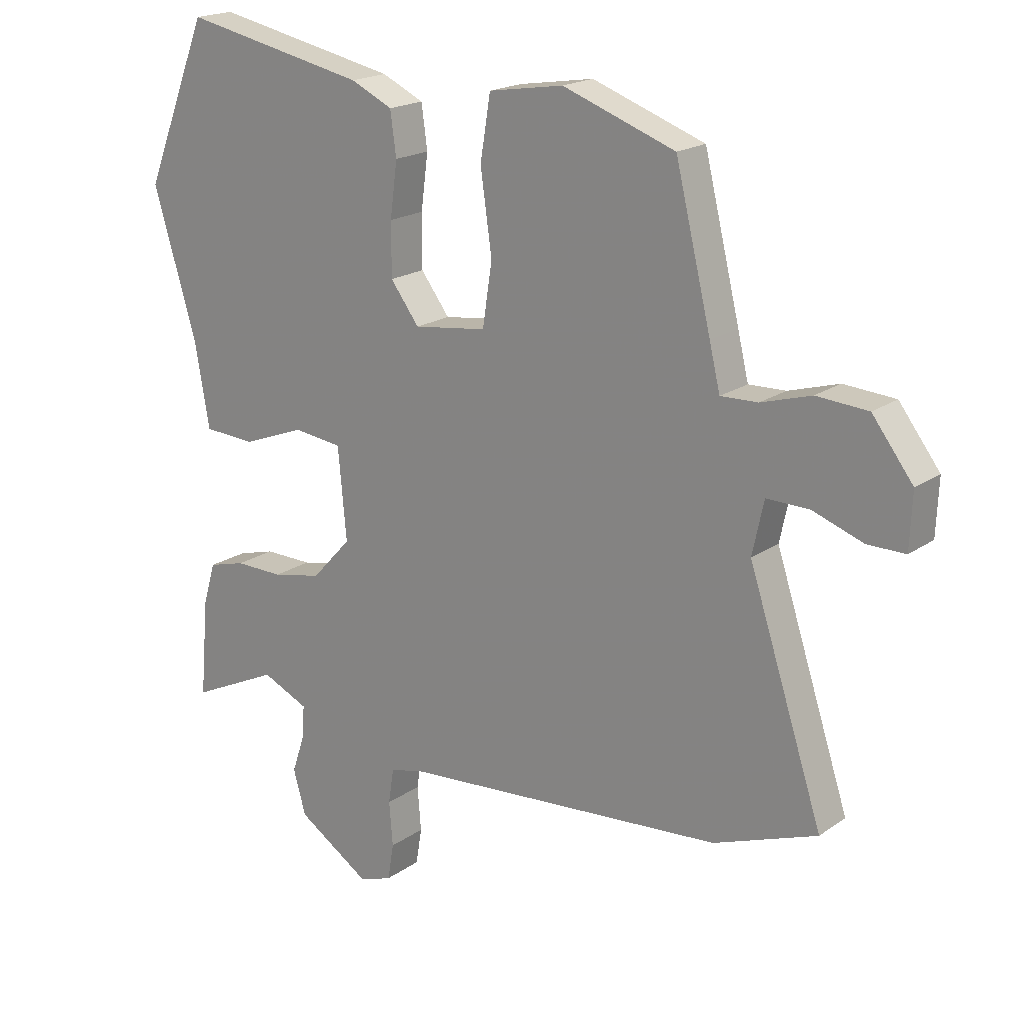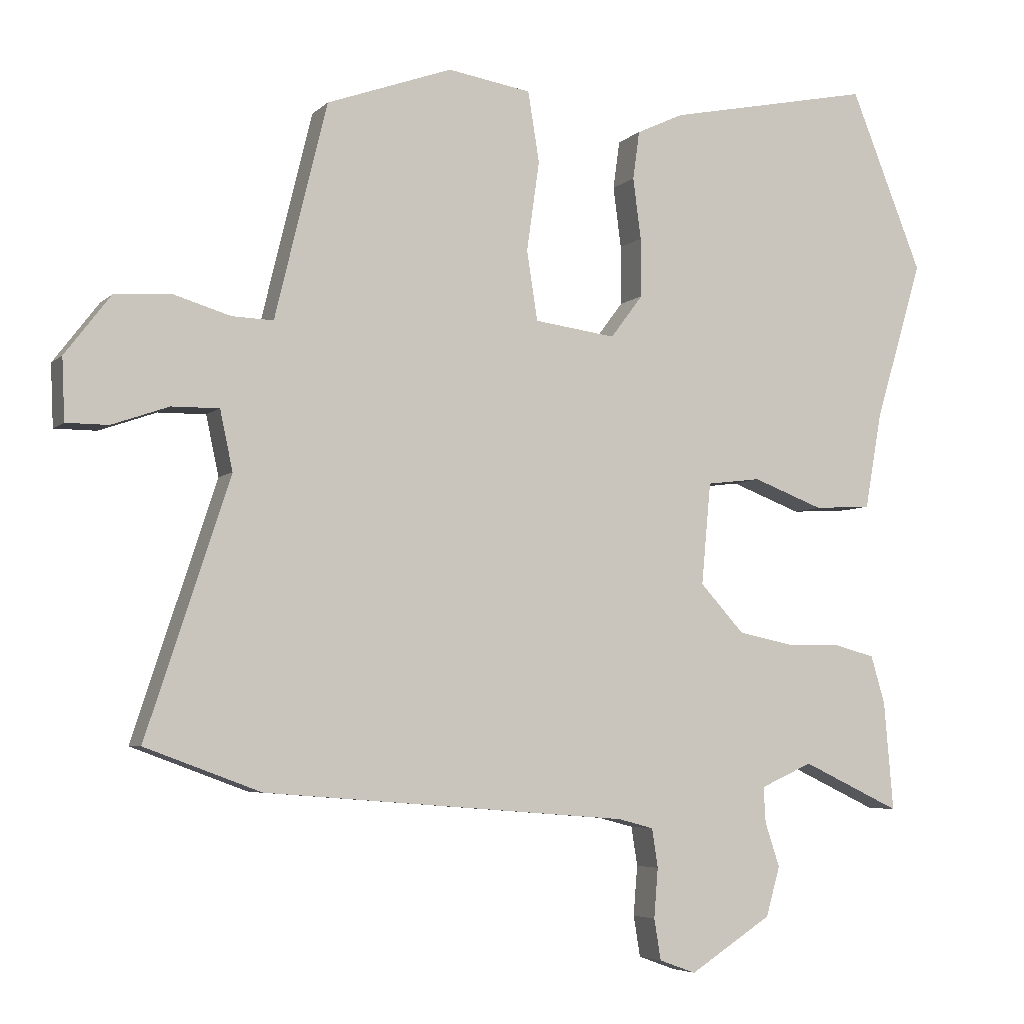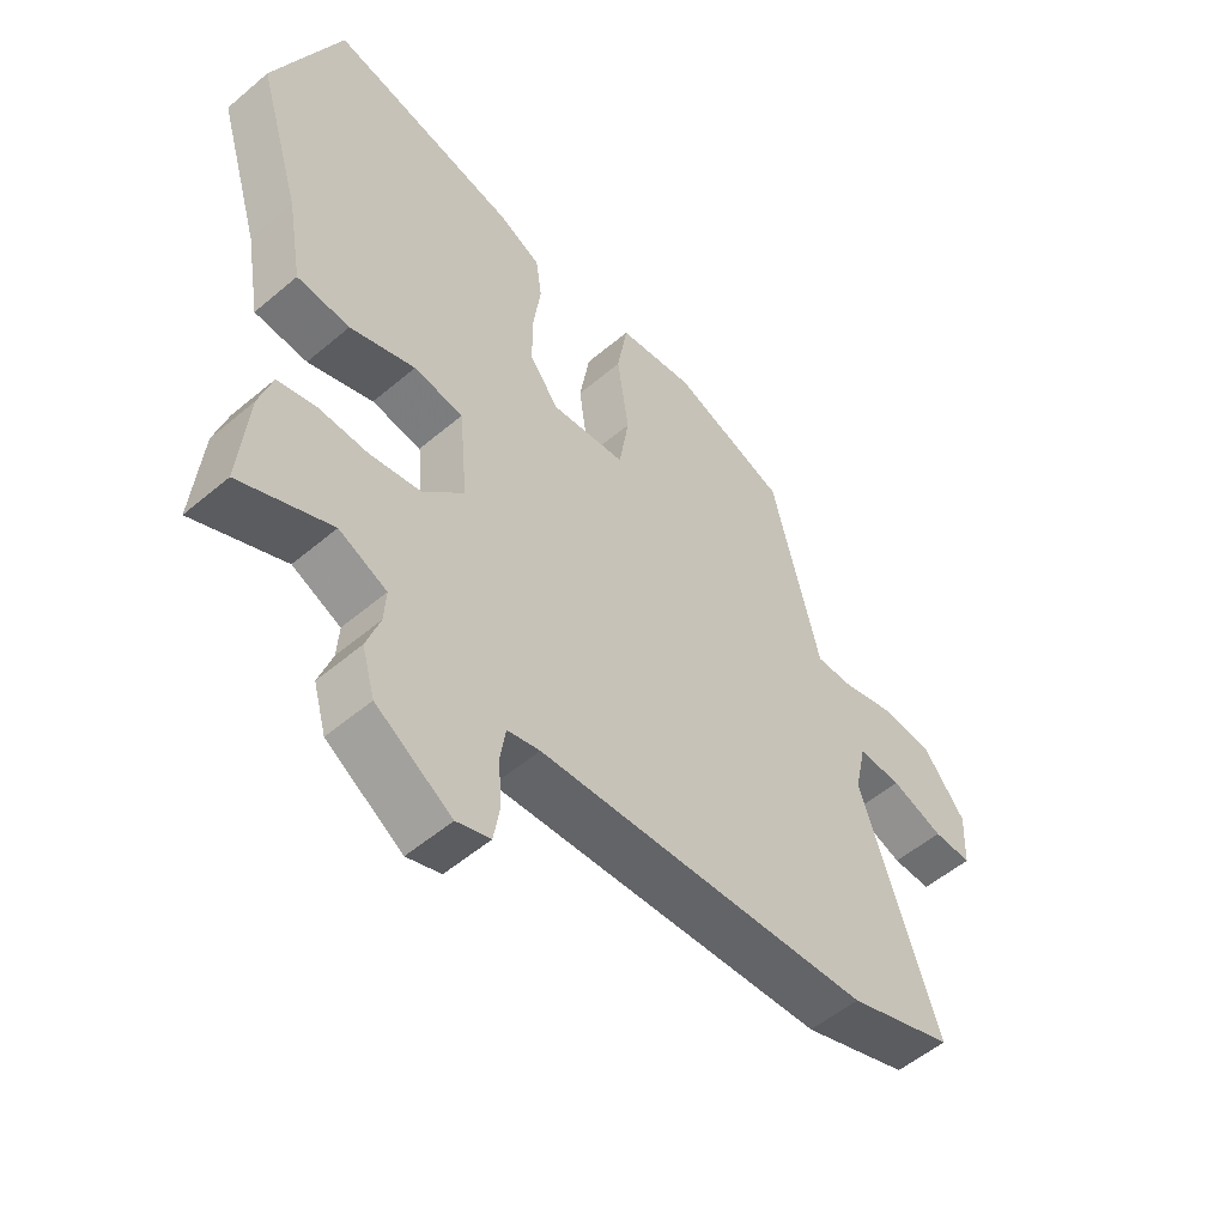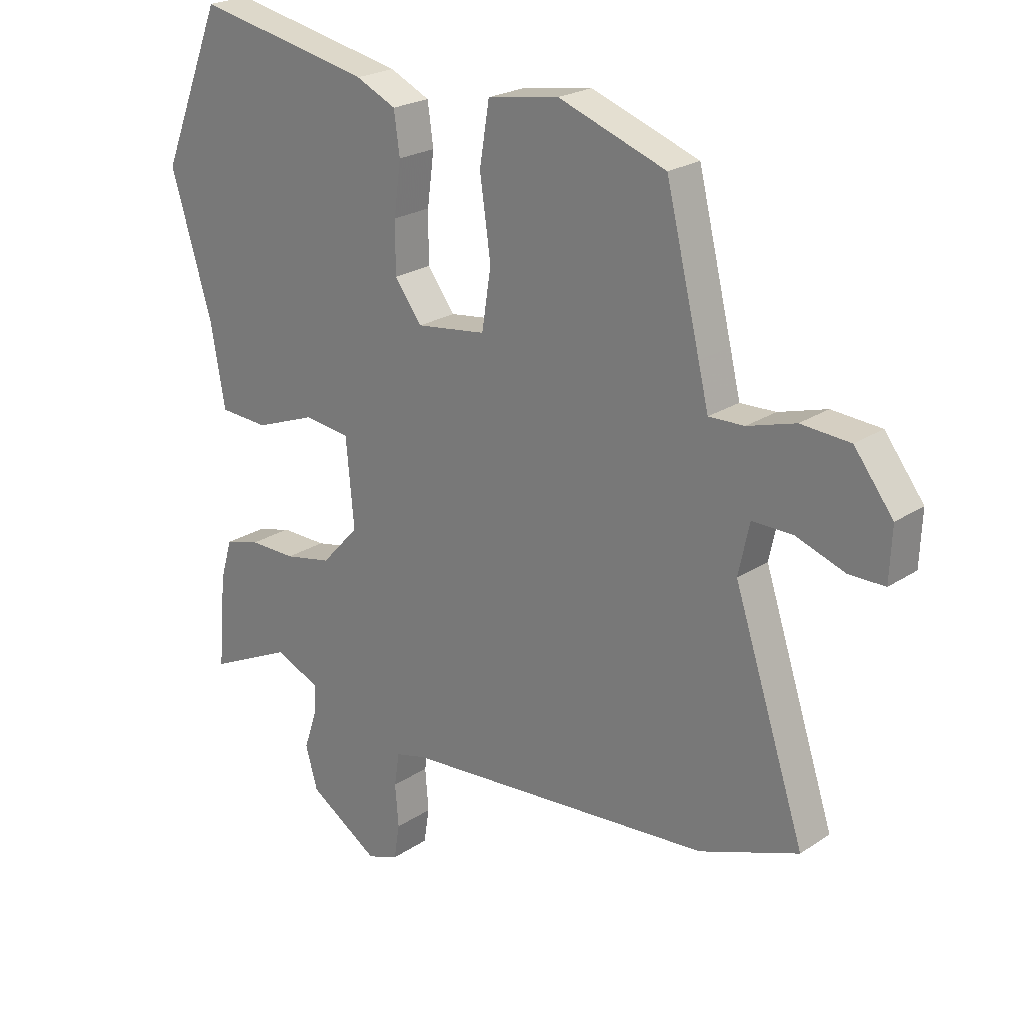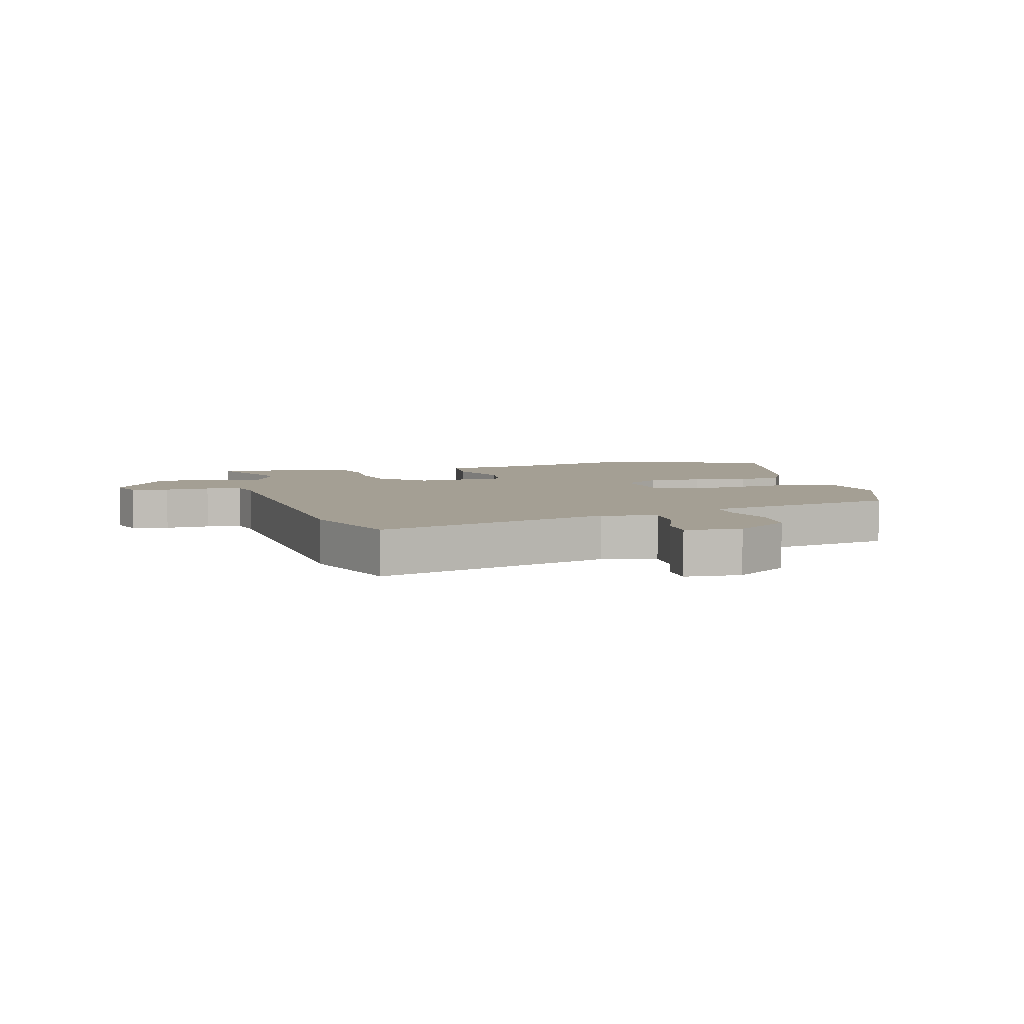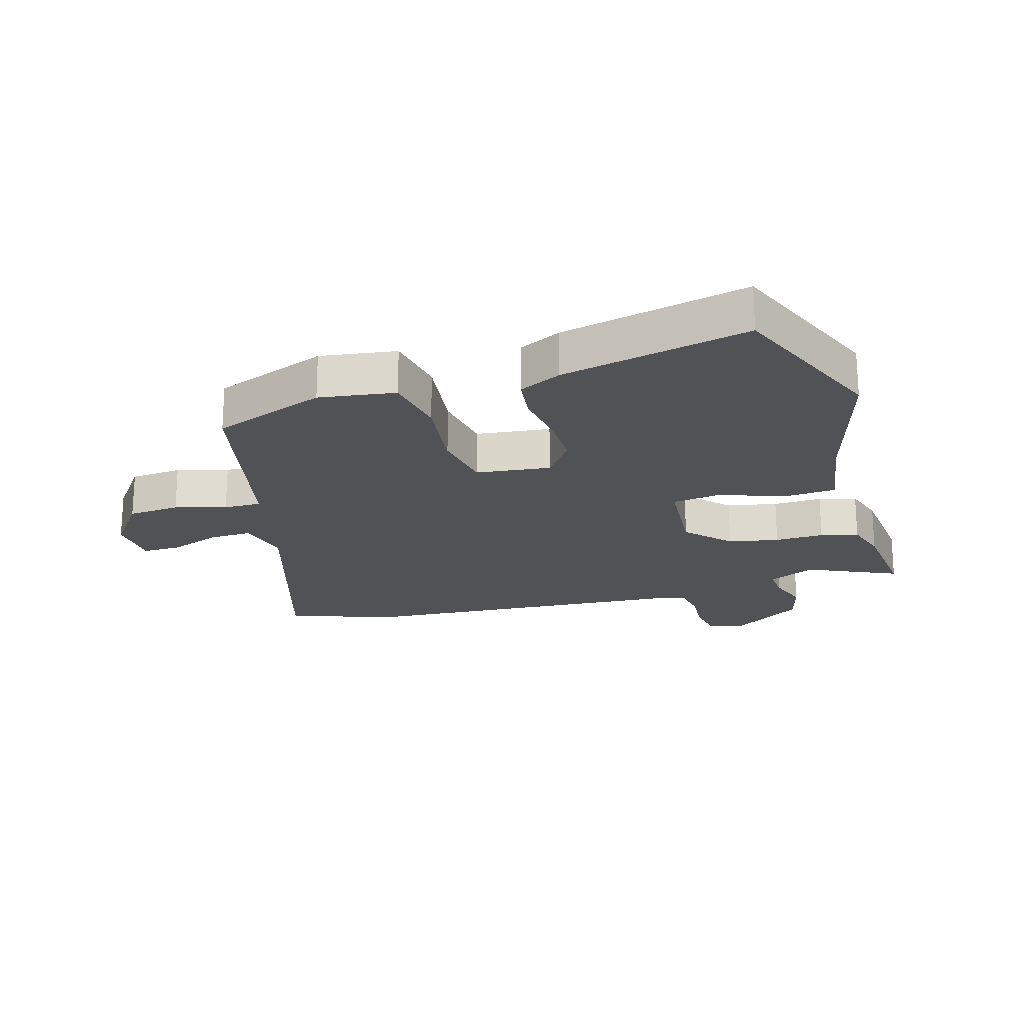
<metadata>
{"format":"obj","ext":"obj","renderer":"f3d","projection":"perspective","resolution":1024,"background":"white","views":[{"elev":19.1,"azim":-142.2,"up":"+Z"},{"elev":-5.2,"azim":-22.9,"up":"+Z"},{"elev":-54.3,"azim":131.9,"up":"+Z"},{"elev":22.8,"azim":-138.4,"up":"+Z"},{"elev":5.6,"azim":-104.0,"up":"+Y"},{"elev":-20.9,"azim":17.2,"up":"+Y"}]}
</metadata>
<code>
v 0.467 0.07 0.582
v 0.575 0.07 0.313
v 0.503 0.07 0.073
v 0.478 0.07 -0.069
v 0.392 0.07 -0.074
v 0.286 0.07 -0.034
v 0.205 0.07 -0.044
v 0.191 0.07 -0.196
v 0.257 0.07 -0.268
v 0.34 0.07 -0.285
v 0.421 0.07 -0.284
v 0.483 0.07 -0.301
v 0.504 0.07 -0.372
v 0.518 0.07 -0.535
v 0.37 0.07 -0.465
v 0.292 0.07 -0.5
v 0.295 0.07 -0.553
v 0.317 0.07 -0.619
v 0.296 0.07 -0.693
v 0.173 0.07 -0.772
v 0.118 0.07 -0.752
v 0.108 0.07 -0.691
v 0.114 0.07 -0.617
v 0.105 0.07 -0.559
v 0.052 0.07 -0.545
v -0.494 0.07 -0.502
v -0.667 0.07 -0.438
v -0.542 0.07 -0.058
v -0.561 0.07 0.031
v -0.632 0.07 0.03
v -0.717 0.07 0
v -0.78 0.07 0
v -0.784 0.07 0.092
v -0.716 0.07 0.181
v -0.63 0.07 0.187
v -0.546 0.07 0.162
v -0.484 0.07 0.16
v -0.466 0.07 0.235
v -0.406 0.07 0.481
v -0.218 0.07 0.549
v -0.093 0.07 0.529
v -0.076 0.07 0.424
v -0.095 0.07 0.29
v -0.079 0.07 0.186
v 0.043 0.07 0.17
v 0.091 0.07 0.234
v 0.091 0.07 0.322
v 0.079 0.07 0.413
v 0.089 0.07 0.485
v 0.159 0.07 0.518
v 0.467 0 0.582
v 0.575 0 0.313
v 0.503 0 0.073
v 0.478 0 -0.069
v 0.392 0 -0.074
v 0.286 0 -0.034
v 0.205 0 -0.044
v 0.191 0 -0.196
v 0.257 0 -0.268
v 0.34 0 -0.285
v 0.421 0 -0.284
v 0.483 0 -0.301
v 0.504 0 -0.372
v 0.518 0 -0.535
v 0.37 0 -0.465
v 0.292 0 -0.5
v 0.295 0 -0.553
v 0.317 0 -0.619
v 0.296 0 -0.693
v 0.173 0 -0.772
v 0.118 0 -0.752
v 0.108 0 -0.691
v 0.114 0 -0.617
v 0.105 0 -0.559
v 0.052 0 -0.545
v -0.494 0 -0.502
v -0.667 0 -0.438
v -0.542 0 -0.058
v -0.561 0 0.031
v -0.632 0 0.03
v -0.717 0 0
v -0.78 0 0
v -0.784 0 0.092
v -0.716 0 0.181
v -0.63 0 0.187
v -0.546 0 0.162
v -0.484 0 0.16
v -0.466 0 0.235
v -0.406 0 0.481
v -0.218 0 0.549
v -0.093 0 0.529
v -0.076 0 0.424
v -0.095 0 0.29
v -0.079 0 0.186
v 0.043 0 0.17
v 0.091 0 0.234
v 0.091 0 0.322
v 0.079 0 0.413
v 0.089 0 0.485
v 0.159 0 0.518
f 1 2 3
f 50 1 3
f 49 50 3
f 48 49 3
f 47 48 3
f 4 5 6
f 3 4 6
f 47 3 6
f 46 47 6
f 45 46 6 7
f 44 45 7 8
f 41 42 43
f 40 41 43
f 39 40 43
f 38 39 43
f 37 38 43
f 37 43 44
f 34 35 36
f 33 34 36
f 32 33 36
f 31 32 36
f 30 31 36
f 29 30 36 37
f 37 44 8
f 29 37 8
f 28 29 8
f 28 8 9
f 27 28 9
f 26 27 9
f 25 26 9
f 21 22 23
f 20 21 23
f 19 20 23
f 18 19 23
f 17 18 23
f 16 17 23 24
f 25 9 10
f 24 25 10
f 16 24 10
f 15 16 10
f 13 14 15
f 12 13 15
f 11 12 15
f 10 11 15
f 53 52 51
f 53 51 100
f 53 100 99
f 53 99 98
f 53 98 97
f 56 55 54
f 56 54 53
f 56 53 97
f 56 97 96
f 57 56 96 95
f 58 57 95 94
f 93 92 91
f 93 91 90
f 93 90 89
f 93 89 88
f 93 88 87
f 94 93 87
f 86 85 84
f 86 84 83
f 86 83 82
f 86 82 81
f 86 81 80
f 87 86 80 79
f 58 94 87
f 58 87 79
f 58 79 78
f 59 58 78
f 59 78 77
f 59 77 76
f 59 76 75
f 73 72 71
f 73 71 70
f 73 70 69
f 73 69 68
f 73 68 67
f 74 73 67 66
f 60 59 75
f 60 75 74
f 60 74 66
f 60 66 65
f 65 64 63
f 65 63 62
f 65 62 61
f 65 61 60
f 1 51 52 2
f 2 52 53 3
f 3 53 54 4
f 4 54 55 5
f 5 55 56 6
f 6 56 57 7
f 7 57 58 8
f 8 58 59 9
f 9 59 60 10
f 10 60 61 11
f 11 61 62 12
f 12 62 63 13
f 13 63 64 14
f 14 64 65 15
f 15 65 66 16
f 16 66 67 17
f 17 67 68 18
f 18 68 69 19
f 19 69 70 20
f 20 70 71 21
f 21 71 72 22
f 22 72 73 23
f 23 73 74 24
f 24 74 75 25
f 25 75 76 26
f 26 76 77 27
f 27 77 78 28
f 28 78 79 29
f 29 79 80 30
f 30 80 81 31
f 31 81 82 32
f 32 82 83 33
f 33 83 84 34
f 34 84 85 35
f 35 85 86 36
f 36 86 87 37
f 37 87 88 38
f 38 88 89 39
f 39 89 90 40
f 40 90 91 41
f 41 91 92 42
f 42 92 93 43
f 43 93 94 44
f 44 94 95 45
f 45 95 96 46
f 46 96 97 47
f 47 97 98 48
f 48 98 99 49
f 49 99 100 50
f 50 100 51 1

</code>
